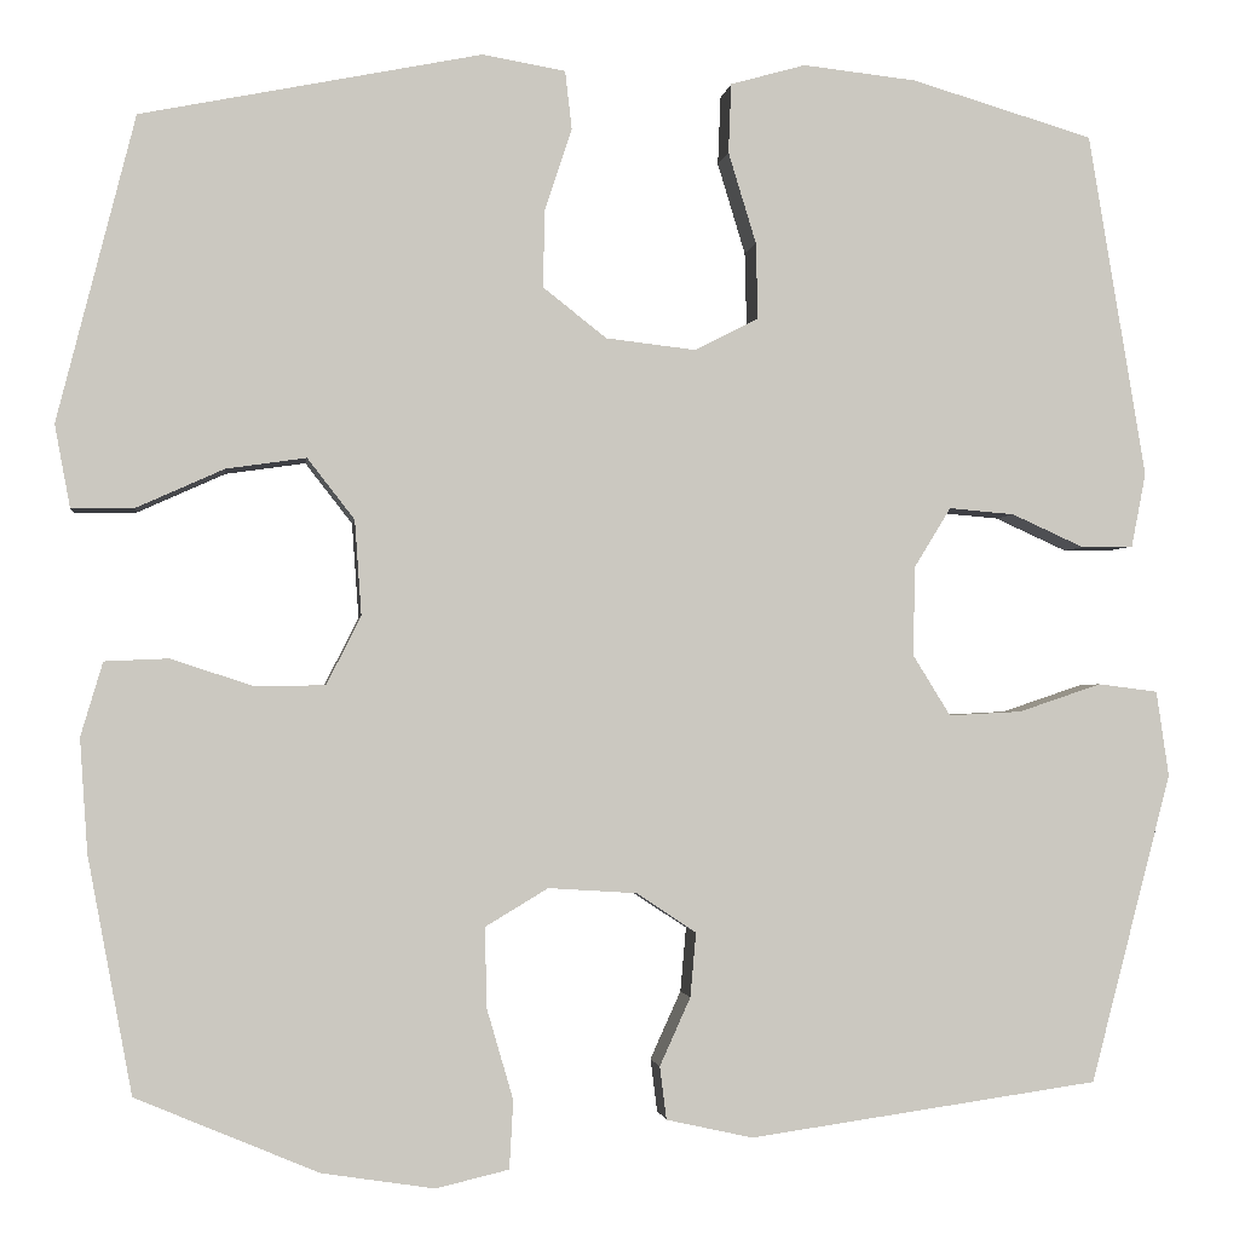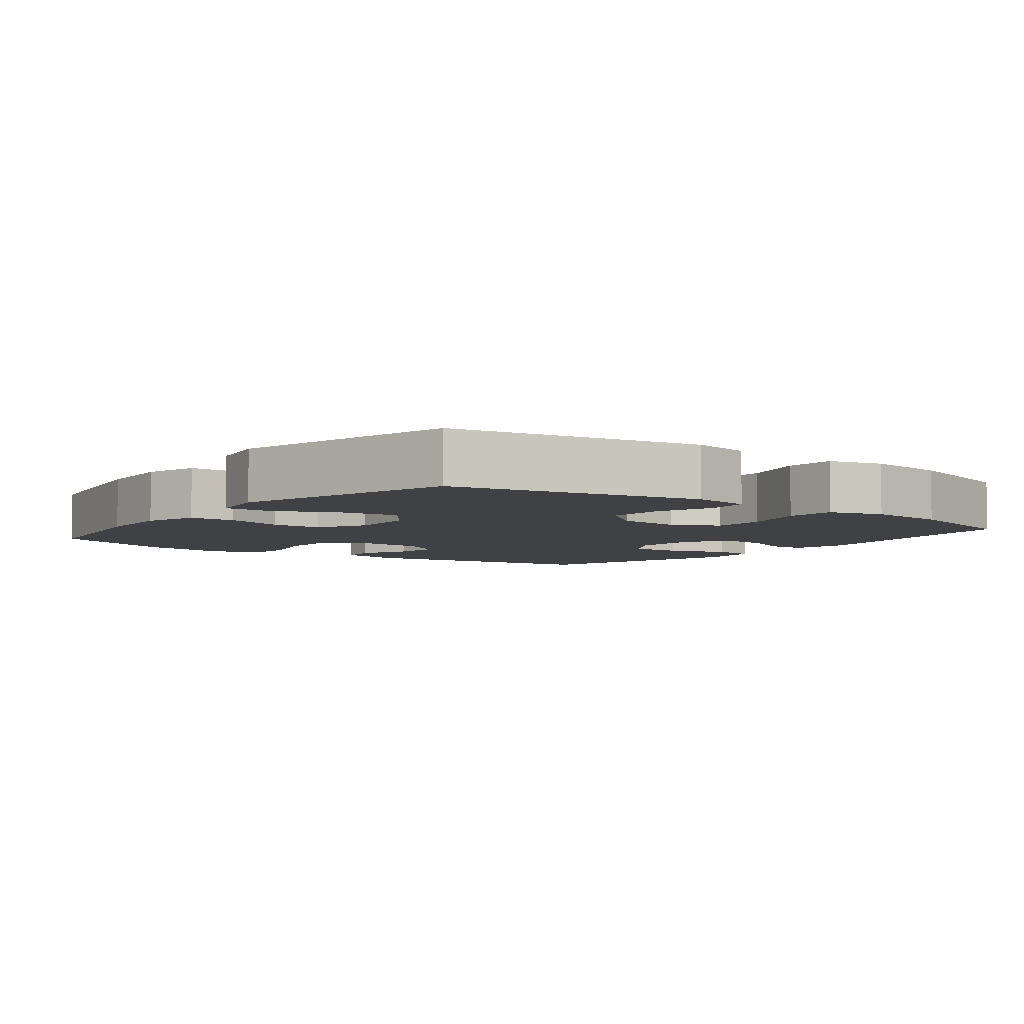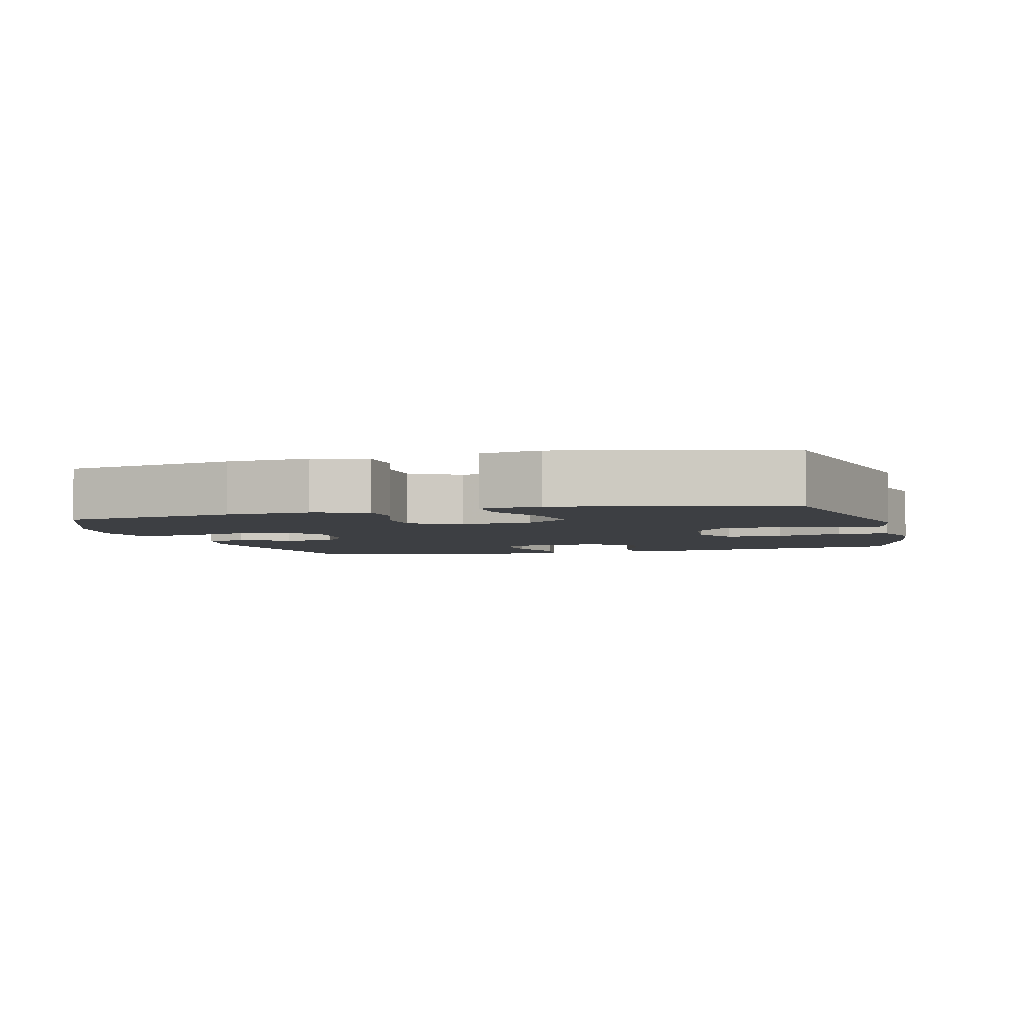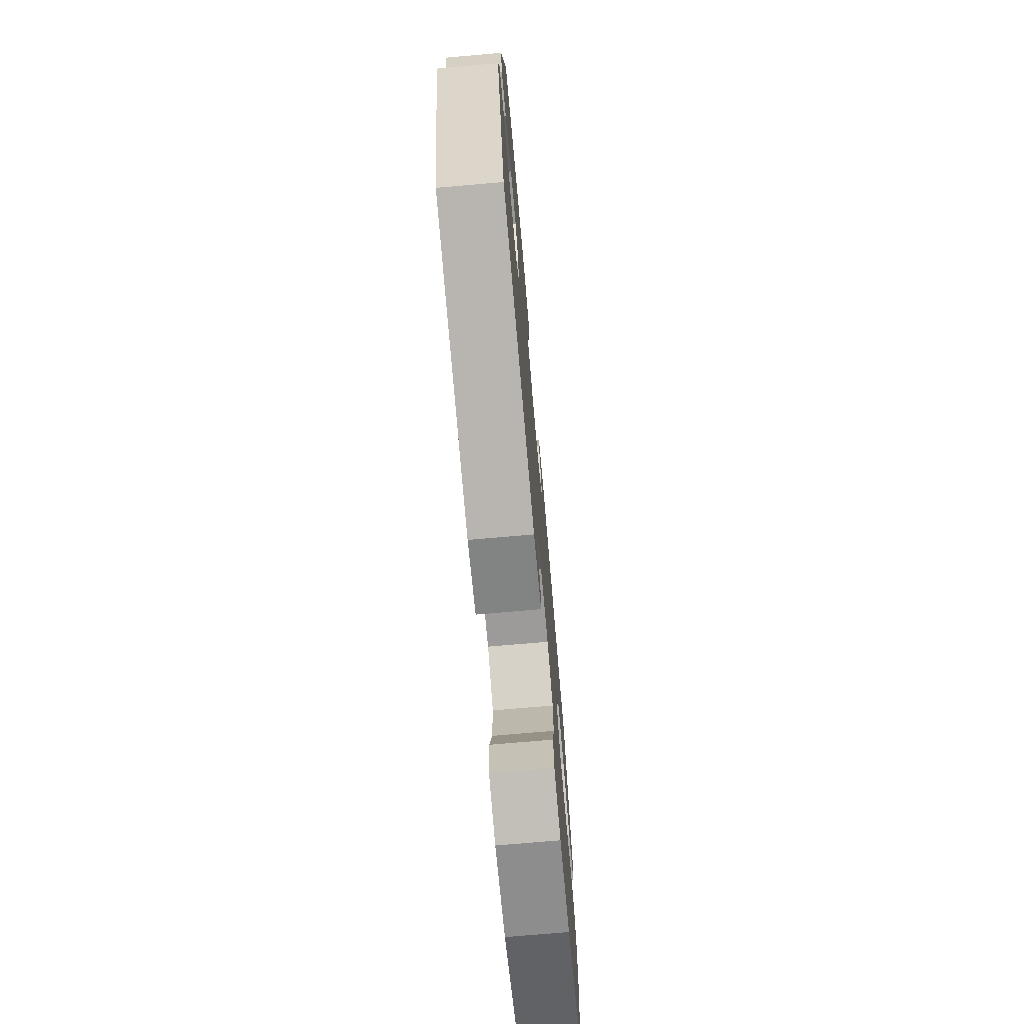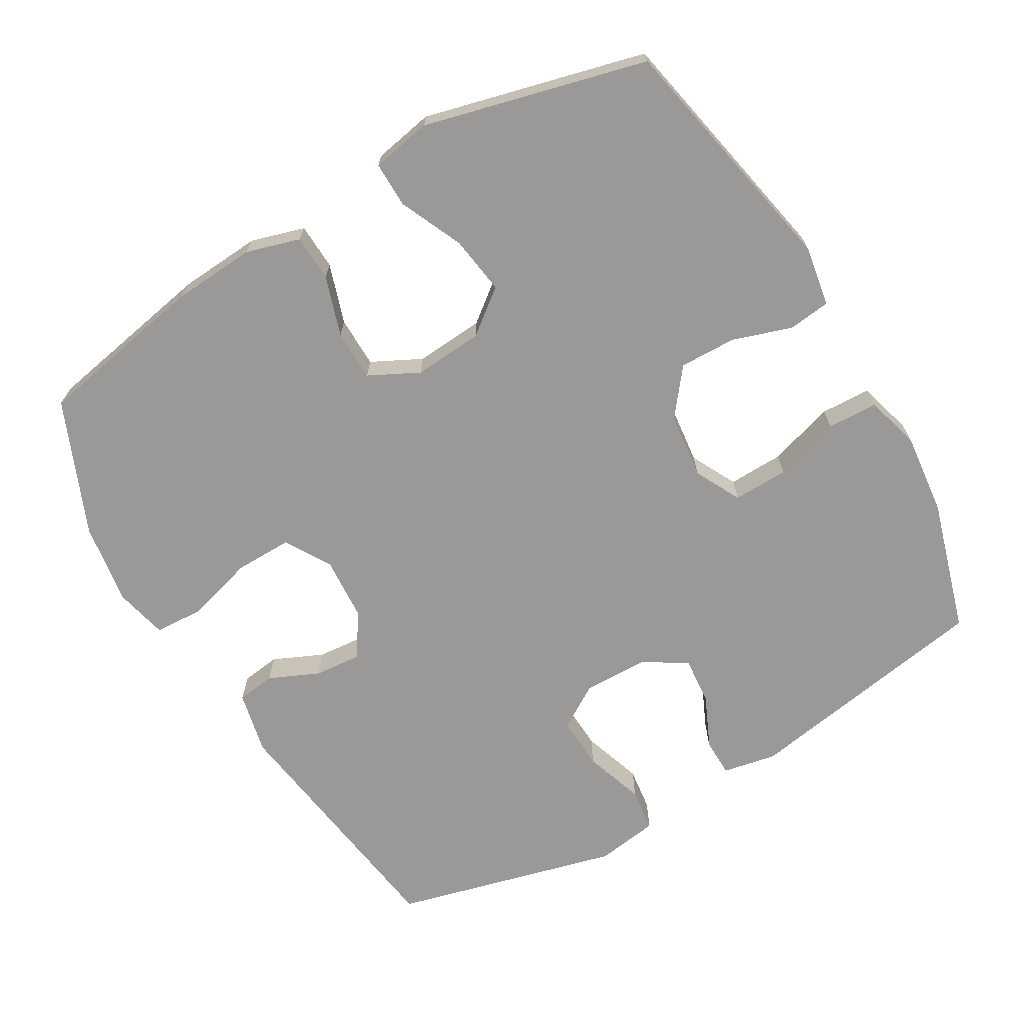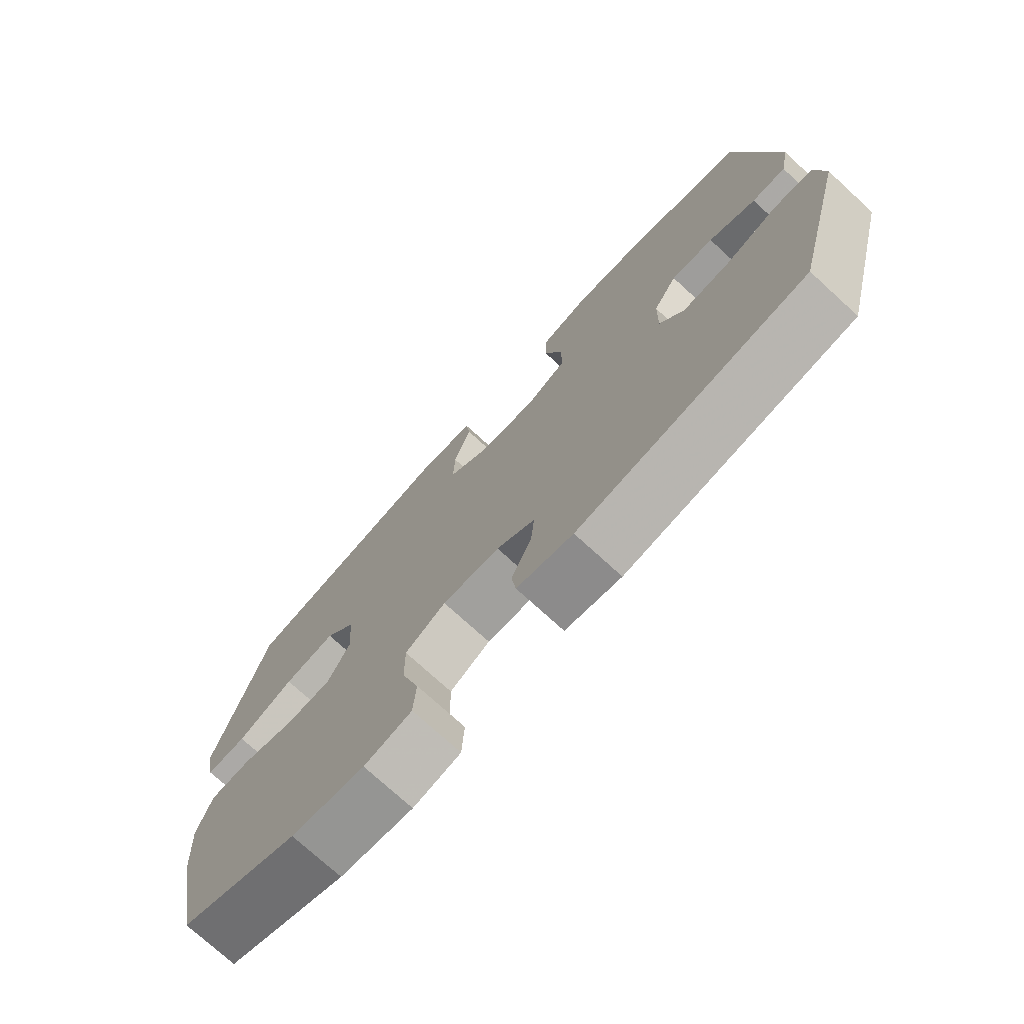
<metadata>
{"format":"obj","ext":"obj","renderer":"f3d","projection":"perspective","resolution":1024,"background":"white","views":[{"elev":-1.7,"azim":-7.3,"up":"+Z"},{"elev":-5.3,"azim":-37.7,"up":"+Y"},{"elev":-3.9,"azim":-74.9,"up":"+Y"},{"elev":-73.3,"azim":95.0,"up":"+Z"},{"elev":-69.0,"azim":-59.7,"up":"+Y"},{"elev":-74.8,"azim":47.6,"up":"+Z"}]}
</metadata>
<code>
v -0.5 0.07 0.5
v -0.146 0.07 0.571
v -0.06 0.07 0.556
v -0.053 0.07 0.496
v -0.081 0.07 0.411
v -0.083 0.07 0.33
v -0.017 0.07 0.278
v 0.077 0.07 0.267
v 0.143 0.07 0.301
v 0.141 0.07 0.38
v 0.112 0.07 0.475
v 0.115 0.07 0.547
v 0.193 0.07 0.569
v 0.311 0.07 0.556
v 0.5 0.07 0.5
v 0.56 0.07 0.142
v 0.545 0.07 0.065
v 0.491 0.07 0.064
v 0.416 0.07 0.098
v 0.348 0.07 0.104
v 0.31 0.07 0.042
v 0.308 0.07 -0.051
v 0.347 0.07 -0.114
v 0.423 0.07 -0.11
v 0.509 0.07 -0.081
v 0.571 0.07 -0.089
v 0.584 0.07 -0.178
v 0.5 0.07 -0.5
v 0.136 0.07 -0.552
v 0.046 0.07 -0.532
v 0.039 0.07 -0.477
v 0.071 0.07 -0.406
v 0.077 0.07 -0.339
v 0.015 0.07 -0.298
v -0.077 0.07 -0.292
v -0.142 0.07 -0.331
v -0.141 0.07 -0.413
v -0.113 0.07 -0.509
v -0.117 0.07 -0.58
v -0.193 0.07 -0.598
v -0.31 0.07 -0.58
v -0.5 0.07 -0.5
v -0.546 0.07 -0.254
v -0.554 0.07 -0.136
v -0.531 0.07 -0.059
v -0.465 0.07 -0.056
v -0.379 0.07 -0.084
v -0.306 0.07 -0.083
v -0.27 0.07 -0.012
v -0.277 0.07 0.087
v -0.326 0.07 0.15
v -0.409 0.07 0.138
v -0.5 0.07 0.097
v -0.565 0.07 0.096
v -0.581 0.07 0.182
v -0.5 0 0.5
v -0.146 0 0.571
v -0.06 0 0.556
v -0.053 0 0.496
v -0.081 0 0.411
v -0.083 0 0.33
v -0.017 0 0.278
v 0.077 0 0.267
v 0.143 0 0.301
v 0.141 0 0.38
v 0.112 0 0.475
v 0.115 0 0.547
v 0.193 0 0.569
v 0.311 0 0.556
v 0.5 0 0.5
v 0.56 0 0.142
v 0.545 0 0.065
v 0.491 0 0.064
v 0.416 0 0.098
v 0.348 0 0.104
v 0.31 0 0.042
v 0.308 0 -0.051
v 0.347 0 -0.114
v 0.423 0 -0.11
v 0.509 0 -0.081
v 0.571 0 -0.089
v 0.584 0 -0.178
v 0.5 0 -0.5
v 0.136 0 -0.552
v 0.046 0 -0.532
v 0.039 0 -0.477
v 0.071 0 -0.406
v 0.077 0 -0.339
v 0.015 0 -0.298
v -0.077 0 -0.292
v -0.142 0 -0.331
v -0.141 0 -0.413
v -0.113 0 -0.509
v -0.117 0 -0.58
v -0.193 0 -0.598
v -0.31 0 -0.58
v -0.5 0 -0.5
v -0.546 0 -0.254
v -0.554 0 -0.136
v -0.531 0 -0.059
v -0.465 0 -0.056
v -0.379 0 -0.084
v -0.306 0 -0.083
v -0.27 0 -0.012
v -0.277 0 0.087
v -0.326 0 0.15
v -0.409 0 0.138
v -0.5 0 0.097
v -0.565 0 0.096
v -0.581 0 0.182
f 52 53 54 55
f 51 52 55 1
f 50 51 1 2
f 49 50 2 3
f 44 45 46 47
f 44 47 48
f 43 44 48
f 42 43 48
f 41 42 48 49
f 37 38 39 40
f 36 37 40 41
f 29 30 31 32
f 29 32 33
f 28 29 33
f 27 28 33 34
f 24 25 26 27
f 23 24 27 34
f 16 17 18 19
f 16 19 20
f 15 16 20
f 14 15 20 21
f 10 11 12 13
f 9 10 13 14
f 49 3 4 5
f 36 41 49 5
f 22 23 34 35
f 9 14 21 22
f 8 9 22 35
f 7 8 35 36
f 36 5 6
f 6 7 36
f 110 109 108 107
f 56 110 107 106
f 57 56 106 105
f 58 57 105 104
f 102 101 100 99
f 103 102 99
f 103 99 98
f 103 98 97
f 104 103 97 96
f 95 94 93 92
f 96 95 92 91
f 87 86 85 84
f 88 87 84
f 88 84 83
f 89 88 83 82
f 82 81 80 79
f 89 82 79 78
f 74 73 72 71
f 75 74 71
f 75 71 70
f 76 75 70 69
f 68 67 66 65
f 69 68 65 64
f 60 59 58 104
f 60 104 96 91
f 90 89 78 77
f 77 76 69 64
f 90 77 64 63
f 91 90 63 62
f 61 60 91
f 91 62 61
f 1 56 57 2
f 2 57 58 3
f 3 58 59 4
f 4 59 60 5
f 5 60 61 6
f 6 61 62 7
f 7 62 63 8
f 8 63 64 9
f 9 64 65 10
f 10 65 66 11
f 11 66 67 12
f 12 67 68 13
f 13 68 69 14
f 14 69 70 15
f 15 70 71 16
f 16 71 72 17
f 17 72 73 18
f 18 73 74 19
f 19 74 75 20
f 20 75 76 21
f 21 76 77 22
f 22 77 78 23
f 23 78 79 24
f 24 79 80 25
f 25 80 81 26
f 26 81 82 27
f 27 82 83 28
f 28 83 84 29
f 29 84 85 30
f 30 85 86 31
f 31 86 87 32
f 32 87 88 33
f 33 88 89 34
f 34 89 90 35
f 35 90 91 36
f 36 91 92 37
f 37 92 93 38
f 38 93 94 39
f 39 94 95 40
f 40 95 96 41
f 41 96 97 42
f 42 97 98 43
f 43 98 99 44
f 44 99 100 45
f 45 100 101 46
f 46 101 102 47
f 47 102 103 48
f 48 103 104 49
f 49 104 105 50
f 50 105 106 51
f 51 106 107 52
f 52 107 108 53
f 53 108 109 54
f 54 109 110 55
f 55 110 56 1

</code>
